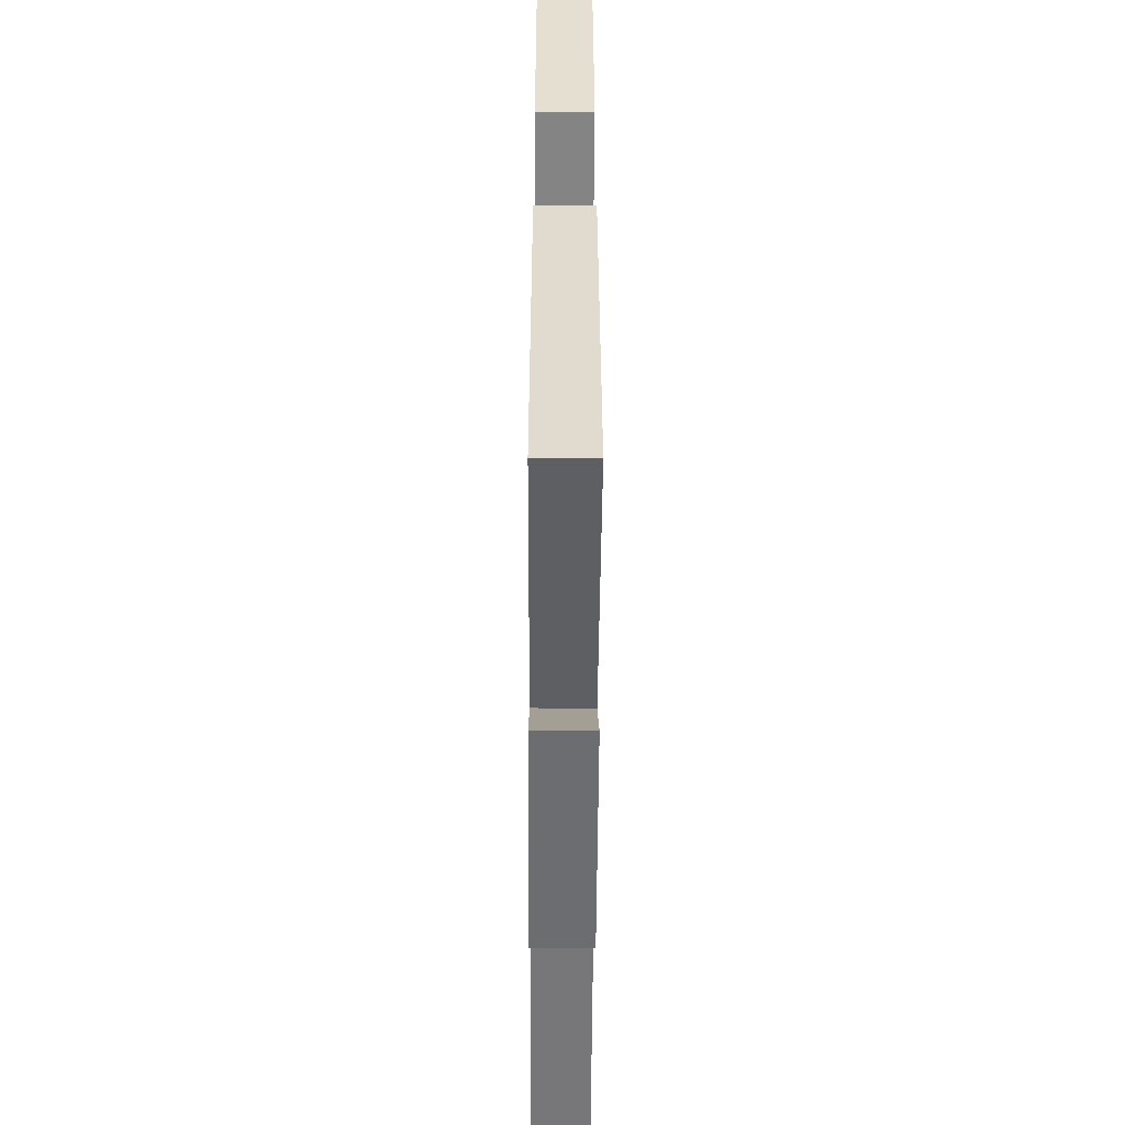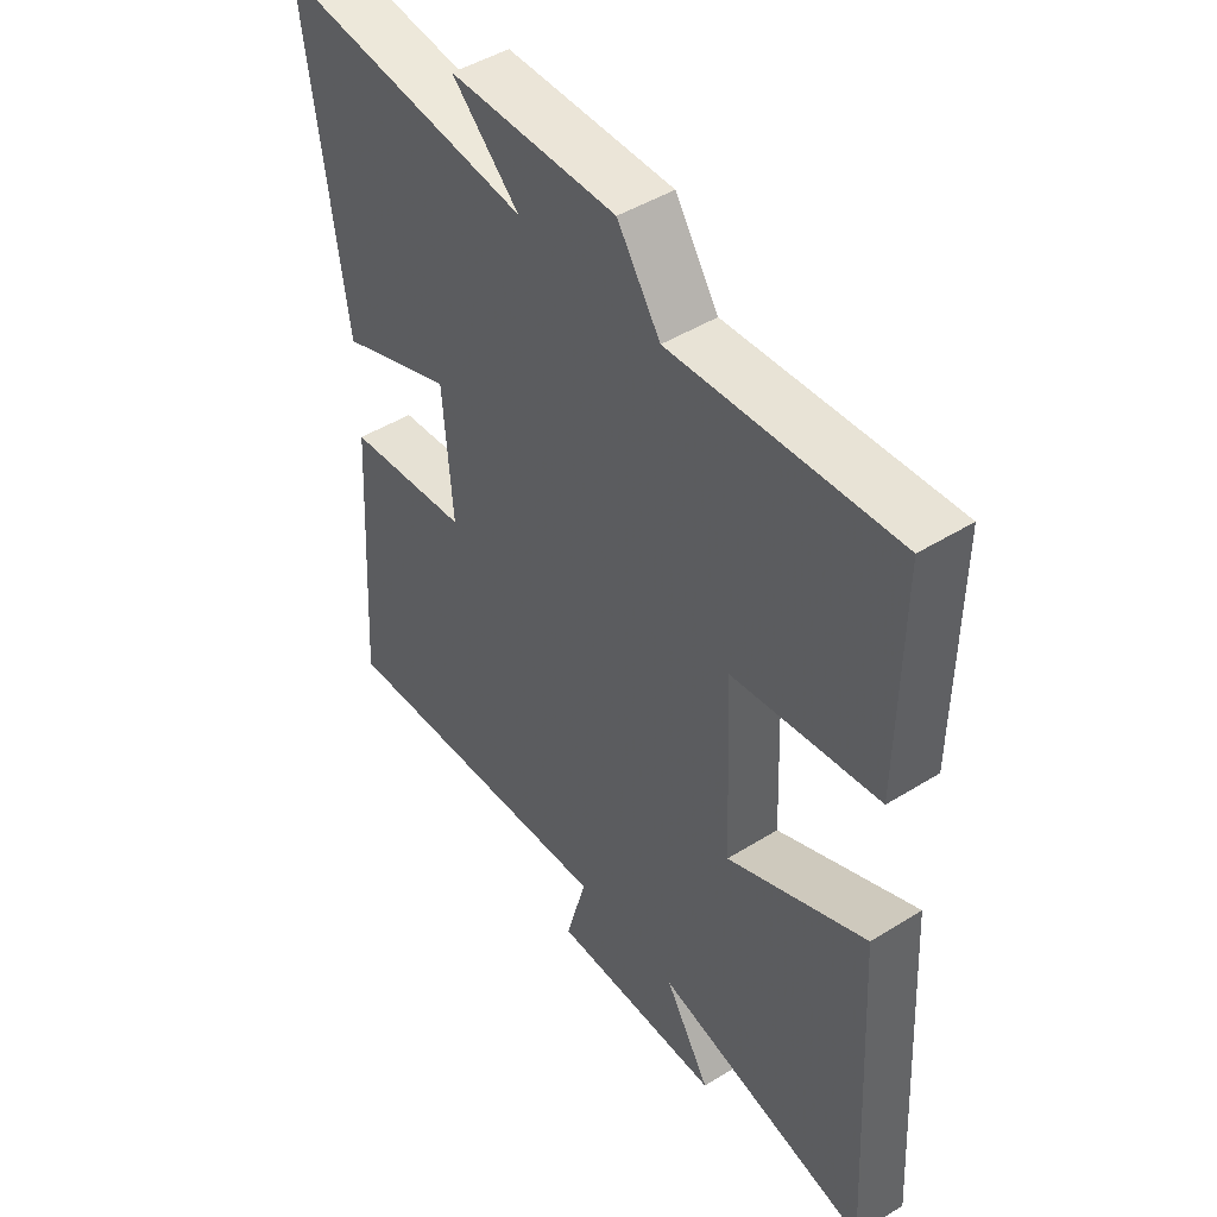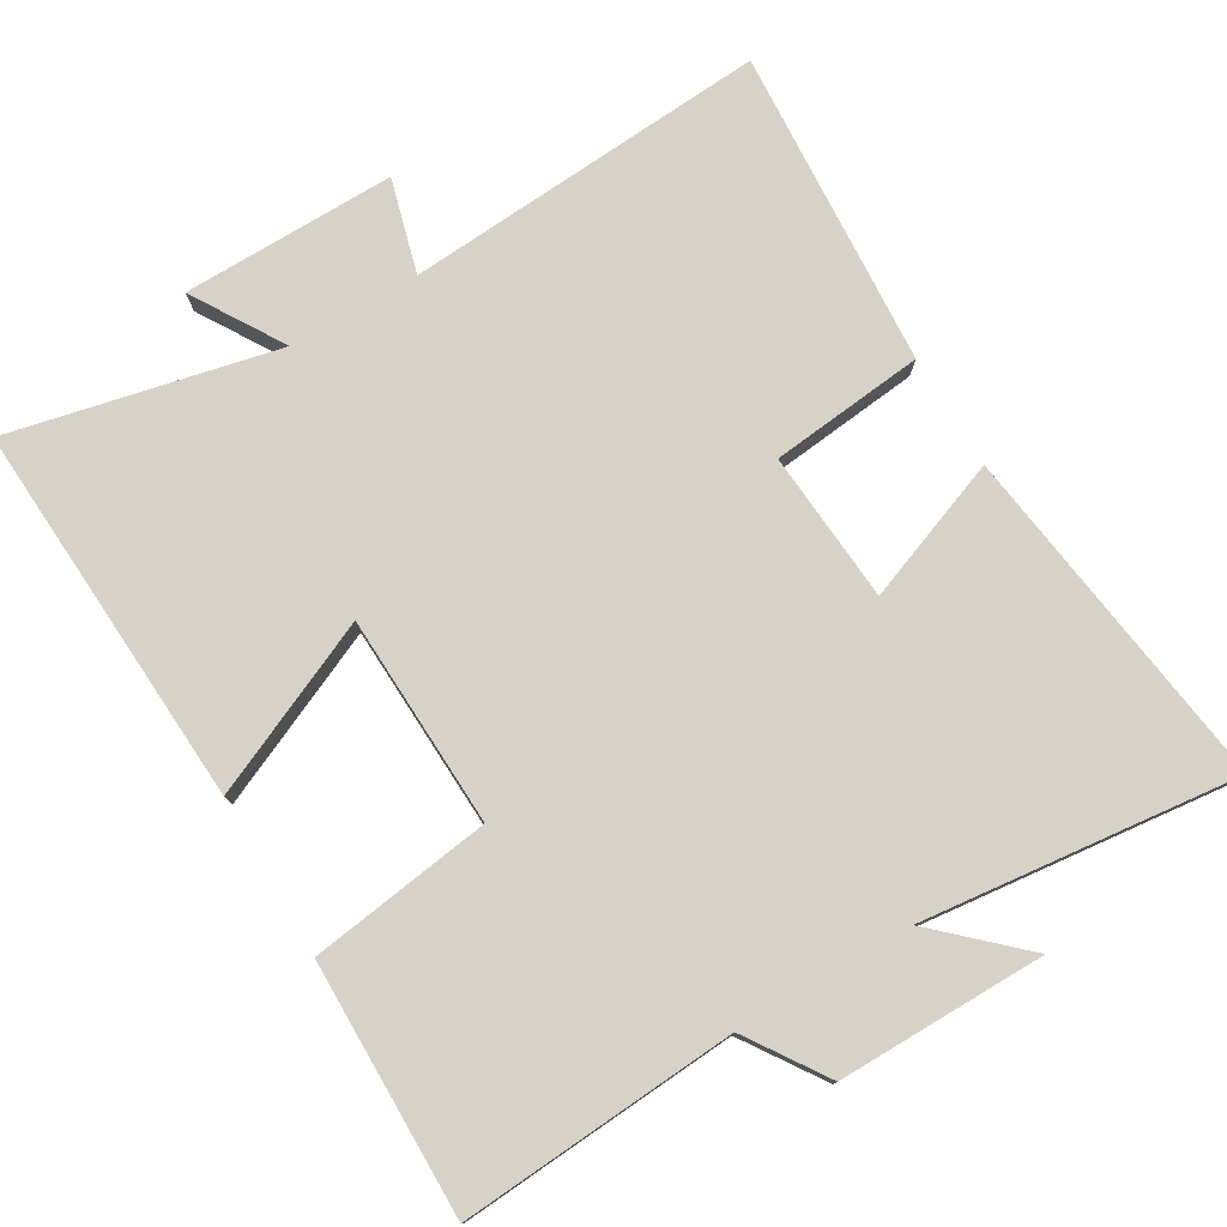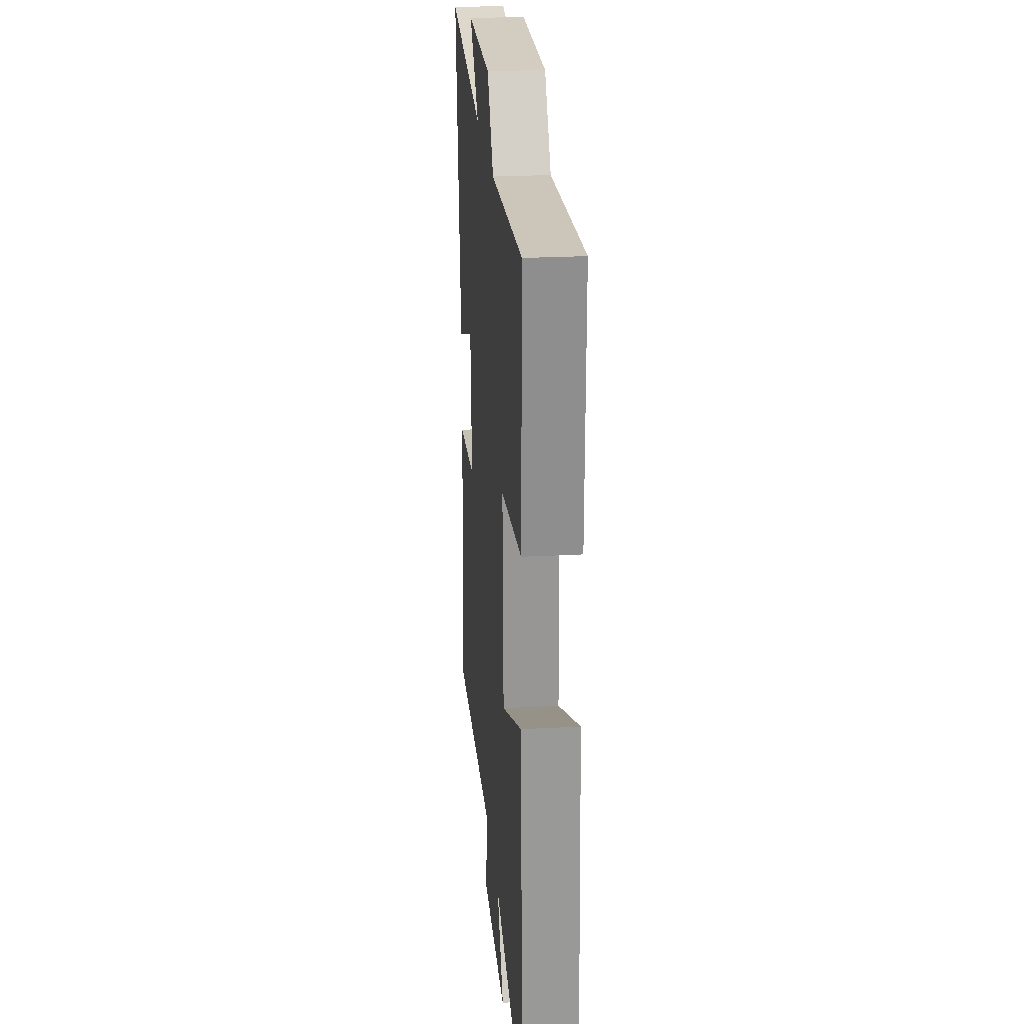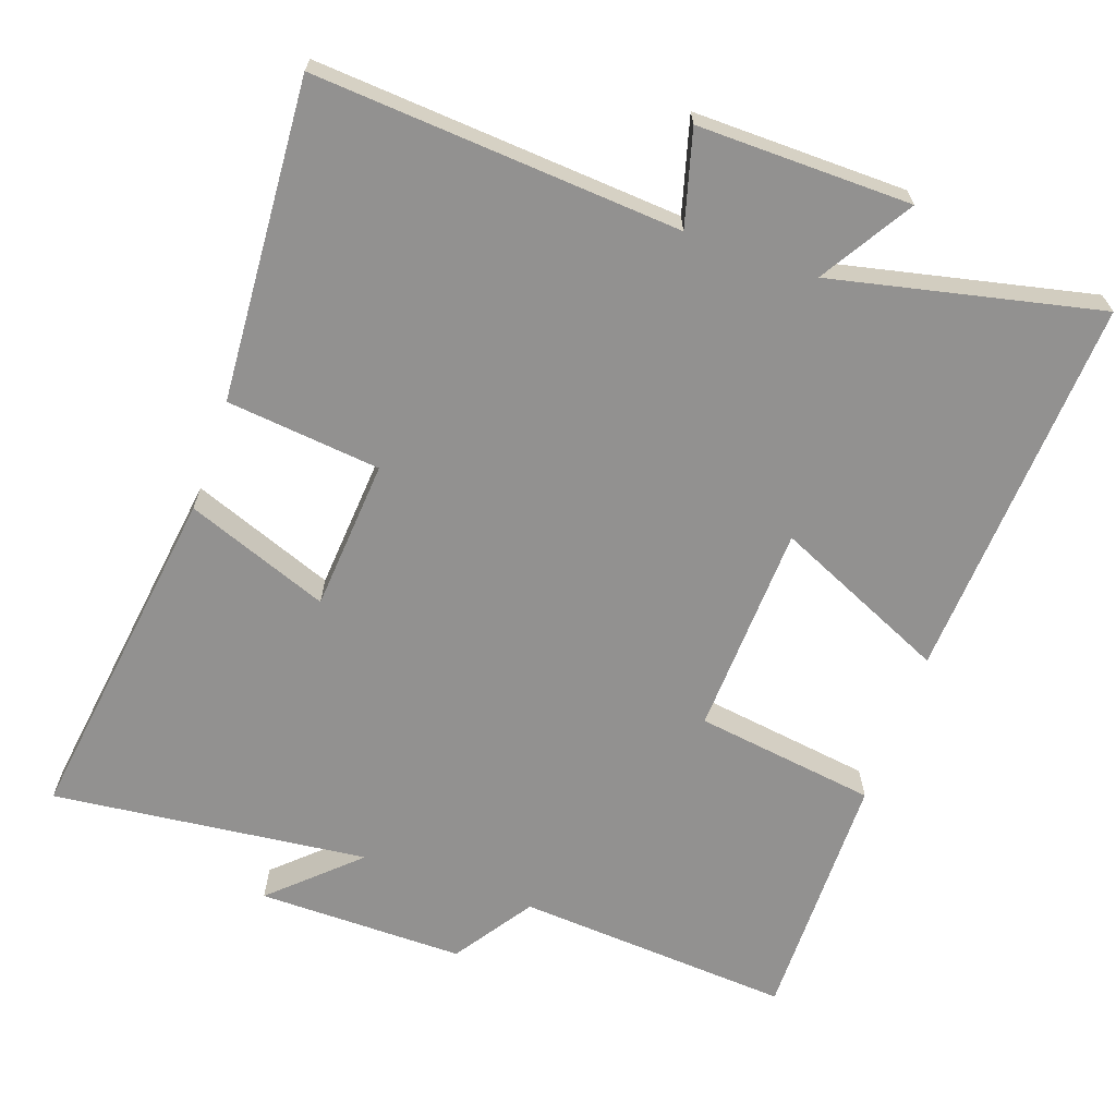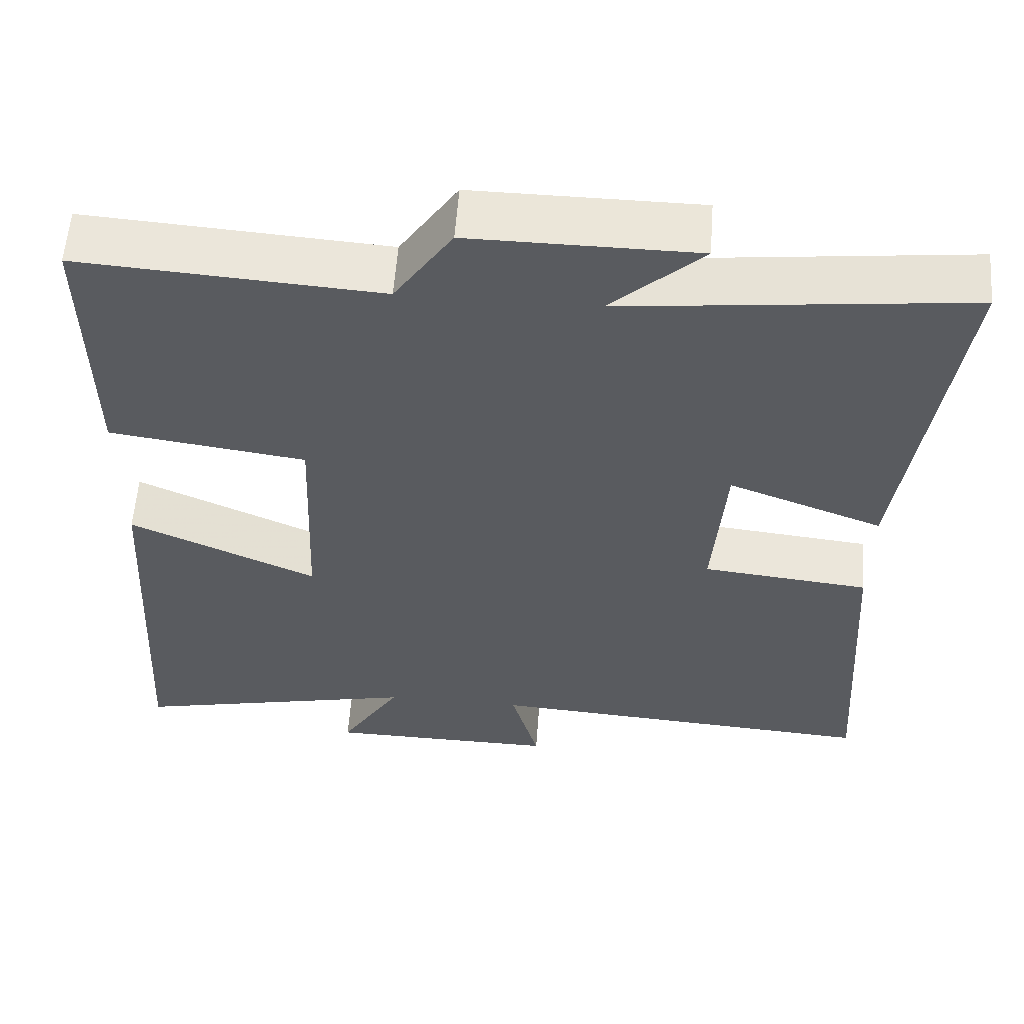
<metadata>
{"format":"obj","ext":"obj","renderer":"f3d","projection":"perspective","resolution":1024,"background":"white","views":[{"elev":-53.2,"azim":-90.3,"up":"+Z"},{"elev":46.4,"azim":-125.4,"up":"+Z"},{"elev":77.4,"azim":-30.5,"up":"+Y"},{"elev":24.9,"azim":-95.0,"up":"+Z"},{"elev":-66.1,"azim":160.7,"up":"+Y"},{"elev":57.5,"azim":4.2,"up":"+Z"}]}
</metadata>
<code>
v -0.531 0.07 -0.582
v -0.5 0.07 -0.047
v -0.26 0.07 -0.155
v -0.248 0.07 0.139
v -0.5 0.07 0.175
v -0.503 0.07 0.527
v -0.119 0.07 0.5
v -0.045 0.07 0.61
v 0.243 0.07 0.608
v 0.127 0.07 0.5
v 0.566 0.07 0.549
v 0.5 0.07 0.066
v 0.302 0.07 0.141
v 0.286 0.07 -0.069
v 0.5 0.07 -0.092
v 0.529 0.07 -0.536
v 0.022 0.07 -0.5
v 0.058 0.07 -0.631
v -0.238 0.07 -0.627
v -0.16 0.07 -0.5
v -0.531 0 -0.582
v -0.5 0 -0.047
v -0.26 0 -0.155
v -0.248 0 0.139
v -0.5 0 0.175
v -0.503 0 0.527
v -0.119 0 0.5
v -0.045 0 0.61
v 0.243 0 0.608
v 0.127 0 0.5
v 0.566 0 0.549
v 0.5 0 0.066
v 0.302 0 0.141
v 0.286 0 -0.069
v 0.5 0 -0.092
v 0.529 0 -0.536
v 0.022 0 -0.5
v 0.058 0 -0.631
v -0.238 0 -0.627
v -0.16 0 -0.5
f 17 18 19 20
f 14 15 16 17
f 13 14 17 20
f 10 11 12 13
f 10 13 20
f 7 8 9 10
f 7 10 20
f 4 5 6 7
f 3 4 7 20
f 1 2 3 20
f 40 39 38 37
f 37 36 35 34
f 40 37 34 33
f 33 32 31 30
f 40 33 30
f 30 29 28 27
f 40 30 27
f 27 26 25 24
f 40 27 24 23
f 40 23 22 21
f 1 21 22 2
f 2 22 23 3
f 3 23 24 4
f 4 24 25 5
f 5 25 26 6
f 6 26 27 7
f 7 27 28 8
f 8 28 29 9
f 9 29 30 10
f 10 30 31 11
f 11 31 32 12
f 12 32 33 13
f 13 33 34 14
f 14 34 35 15
f 15 35 36 16
f 16 36 37 17
f 17 37 38 18
f 18 38 39 19
f 19 39 40 20
f 20 40 21 1

</code>
